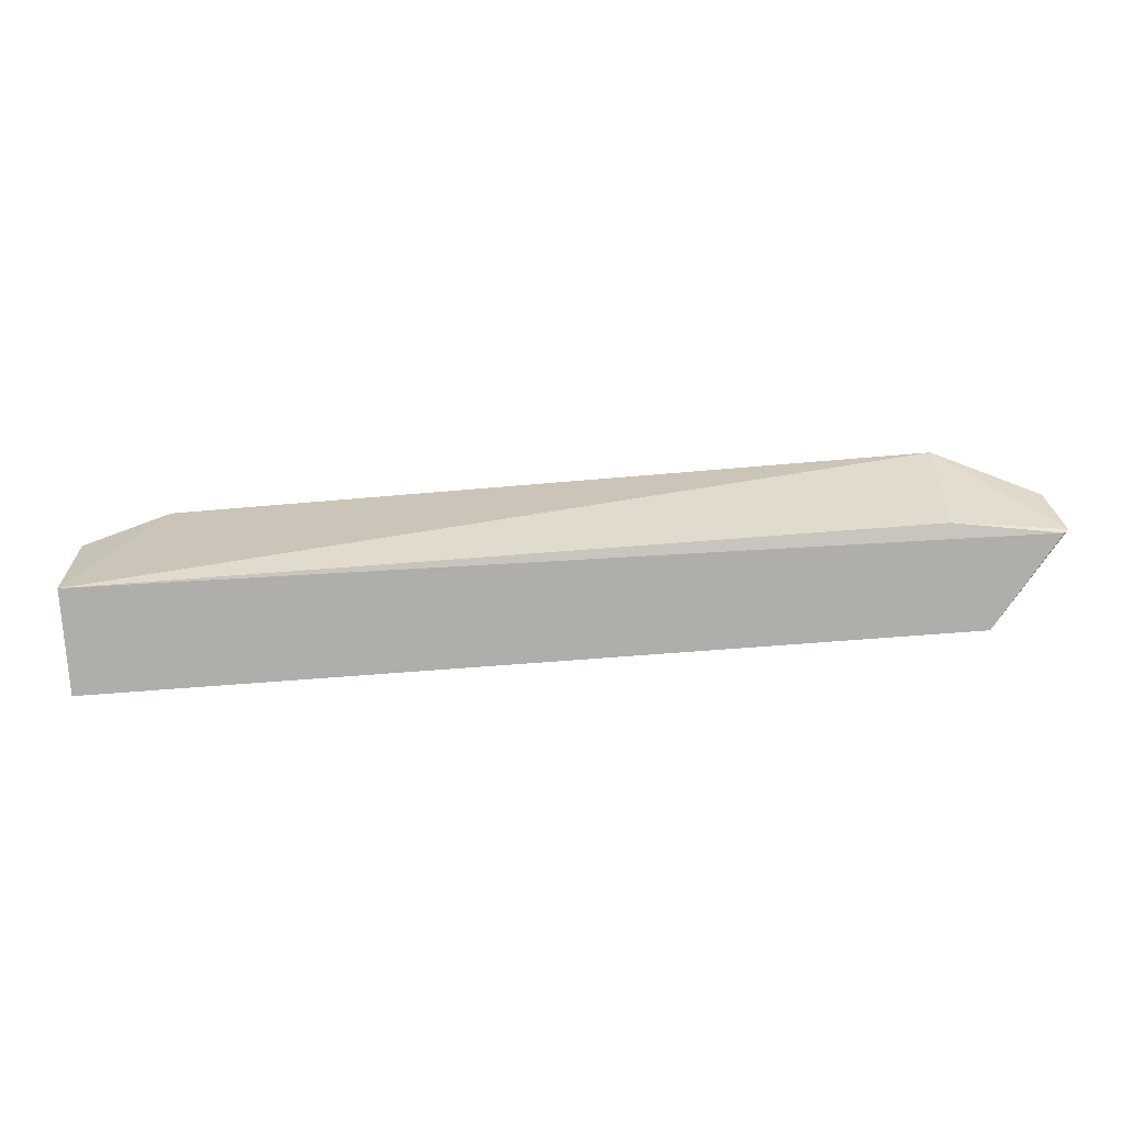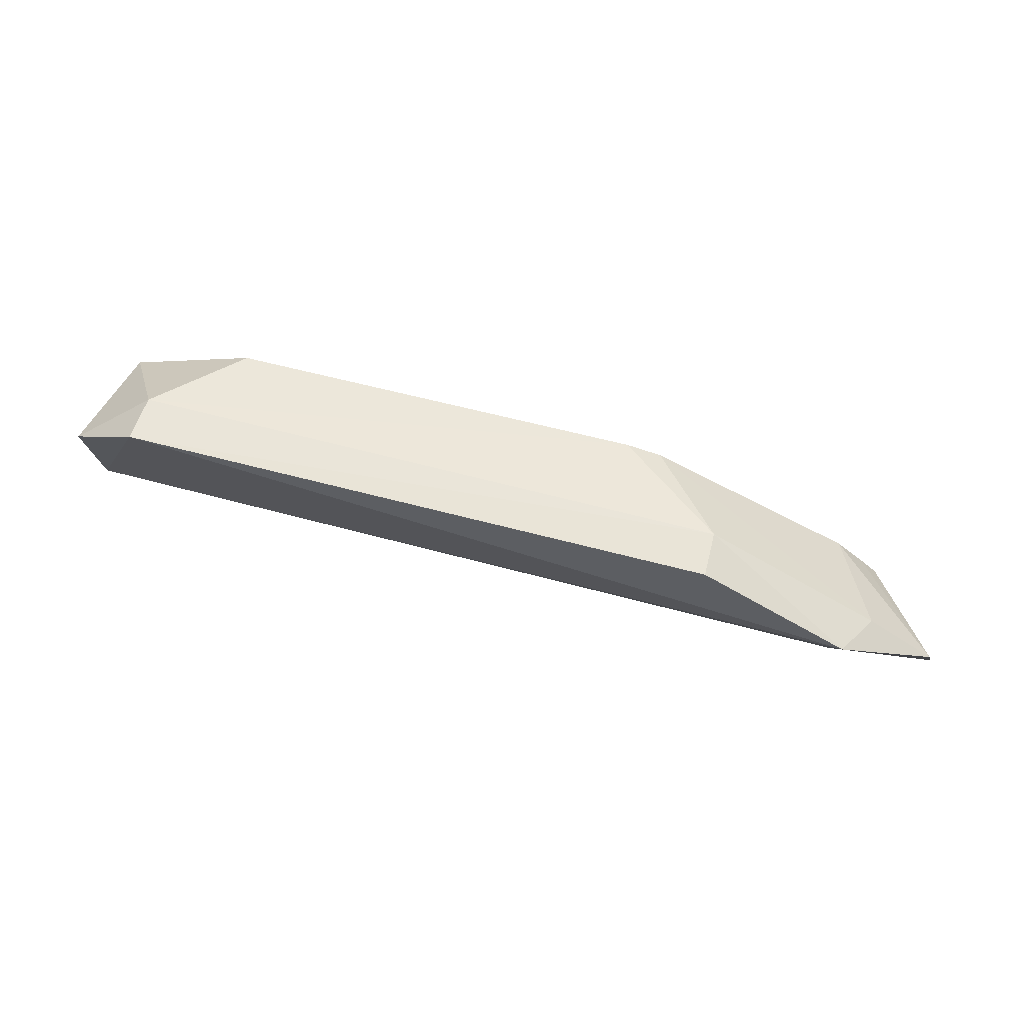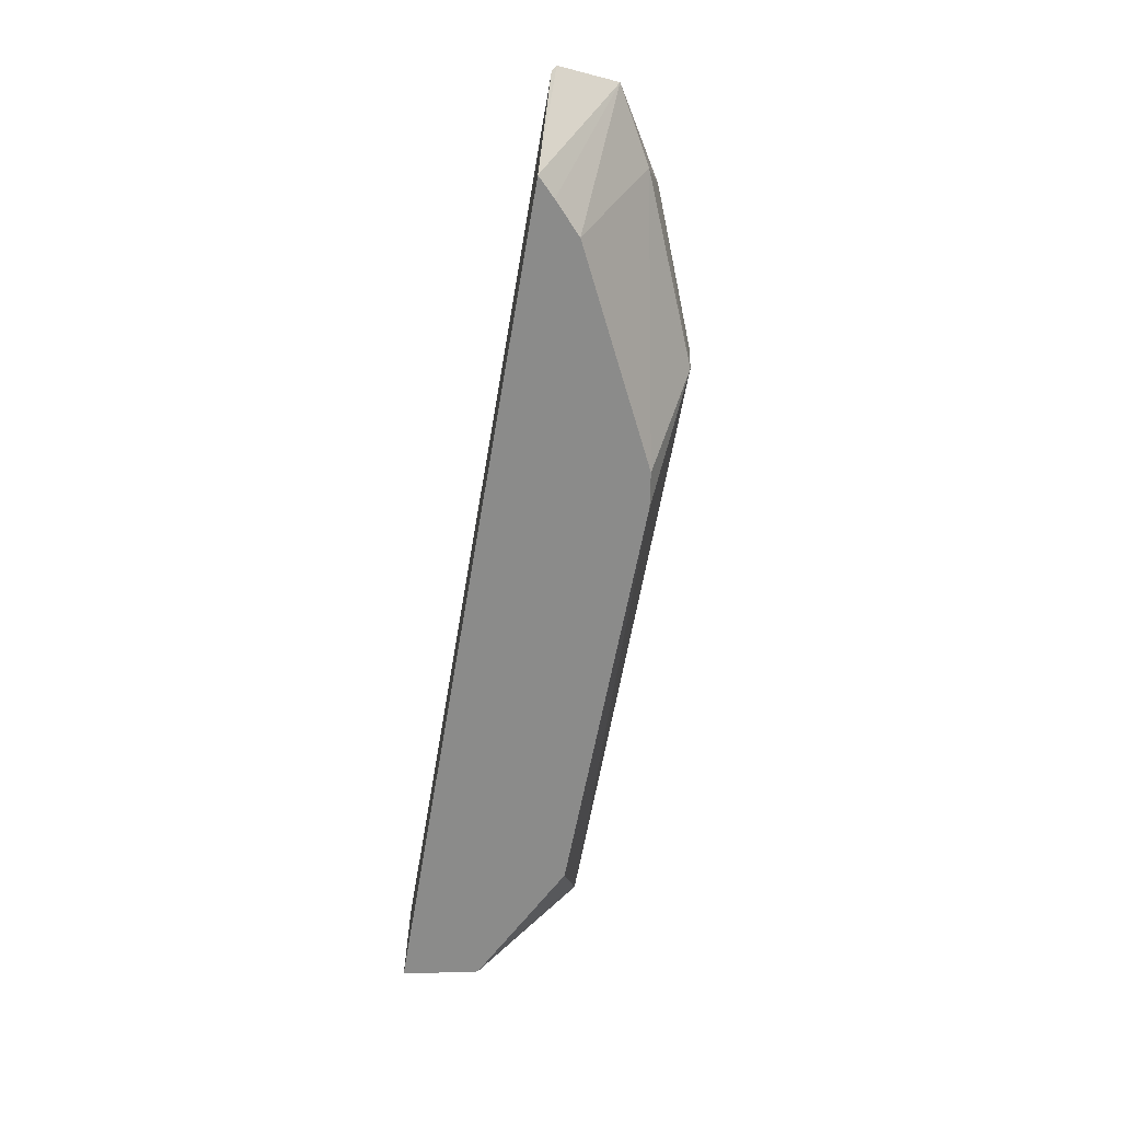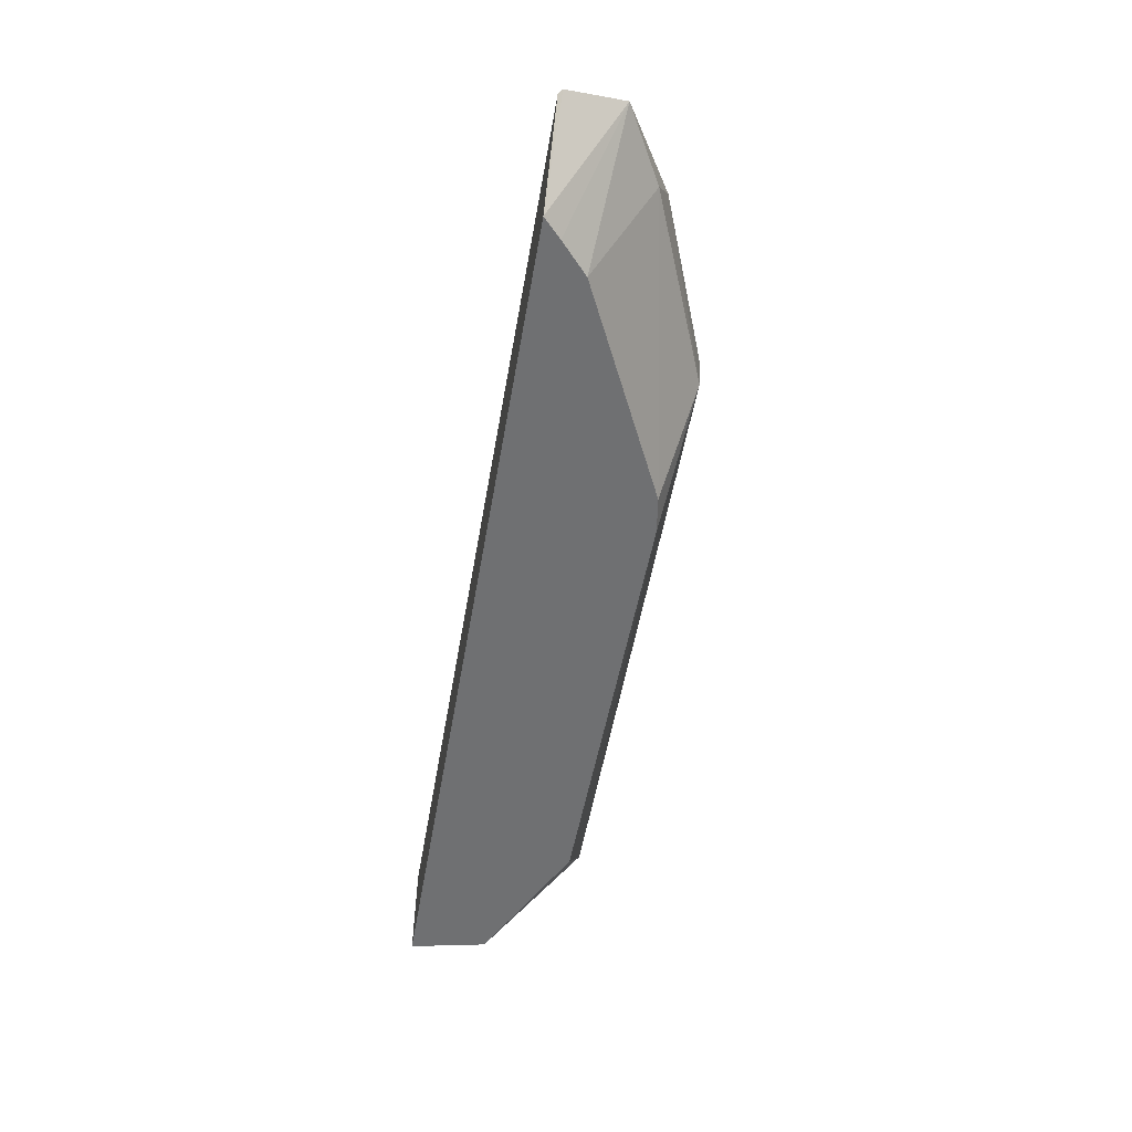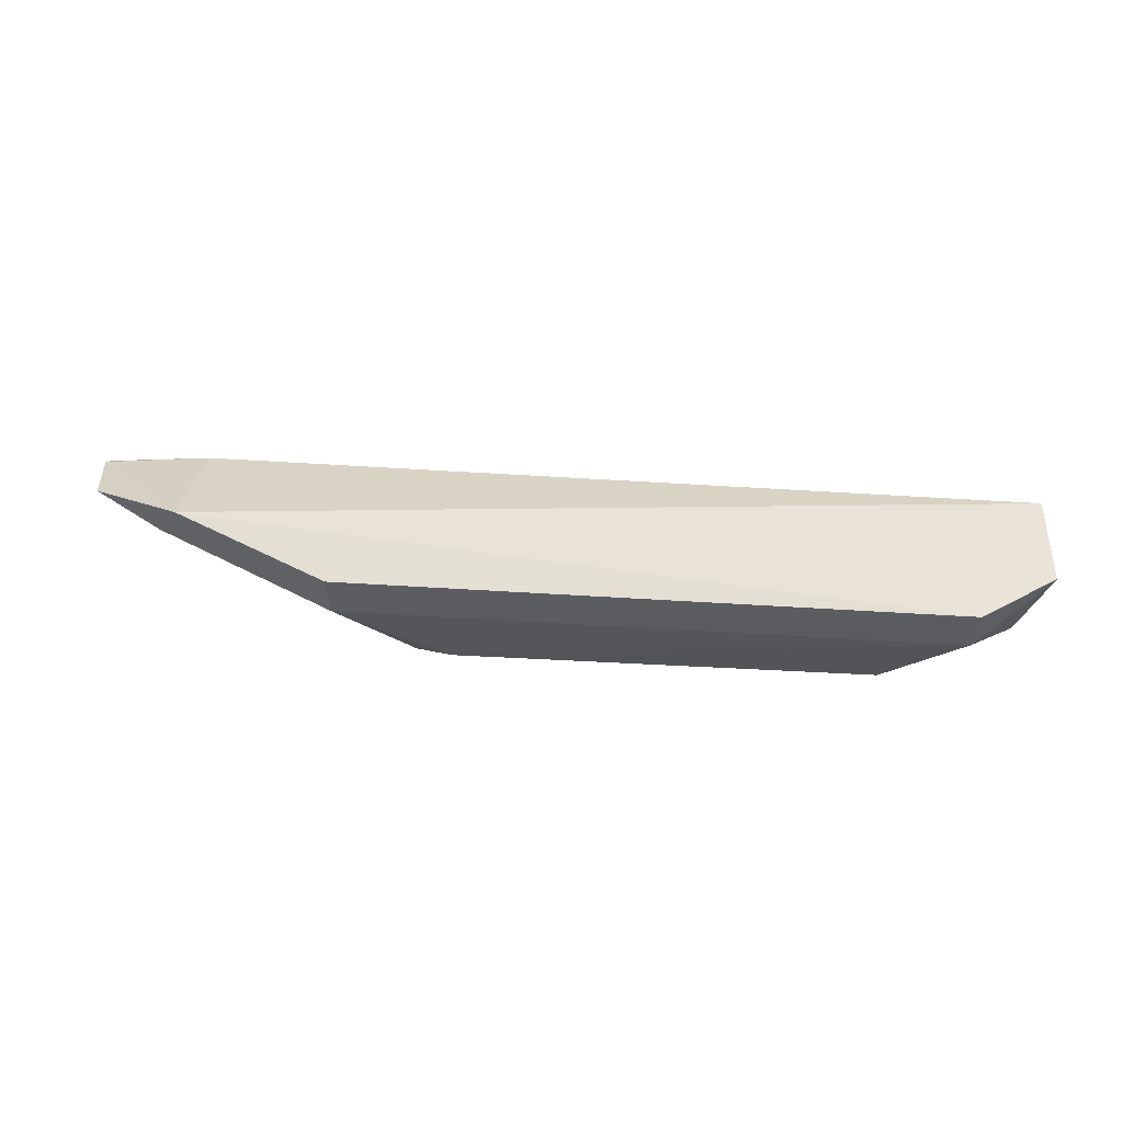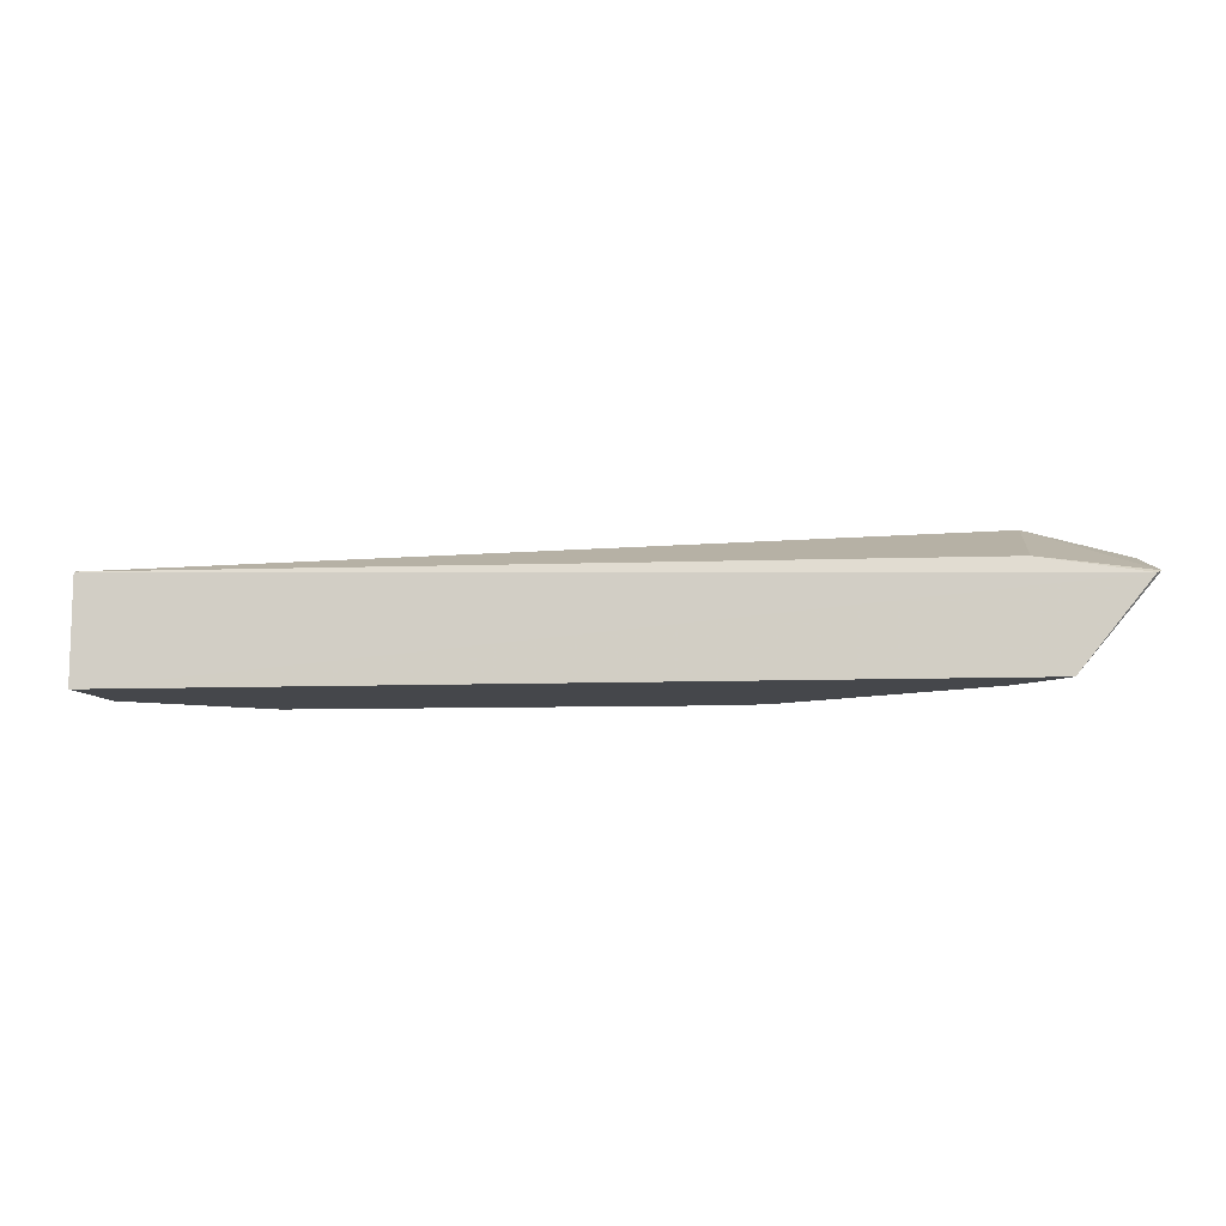
<metadata>
{"format":"obj","ext":"obj","renderer":"f3d","projection":"perspective","resolution":1024,"background":"white","views":[{"elev":-77.9,"azim":4.3,"up":"+Y"},{"elev":63.9,"azim":15.1,"up":"+Y"},{"elev":-63.7,"azim":80.1,"up":"+Z"},{"elev":-54.8,"azim":80.0,"up":"+Z"},{"elev":50.5,"azim":-175.8,"up":"+Z"},{"elev":-10.3,"azim":4.7,"up":"+Z"}]}
</metadata>
<code>
v 0.2331 0.2306 -0.0403
v -0.1274 0.305 -0.01954
v -0.1591 0.2322 -0.03331
v -0.1266 0.3031 -0.04008
v 0.1273 0.3046 -0.04008
v -0.1599 0.2786 -0.02586
v -0.1591 0.2322 -0.07708
v 0.1913 0.2801 -0.01332
v 0.1831 0.25 -0.07708
v -0.1523 0.2641 -0.07708
v 0.1894 0.2322 -0.03329
v 0.1277 0.3055 -0.02034
v 0.2033 0.2309 -0.07708
v 0.2309 0.257 -0.02978
v 0.08139 0.2955 -0.07708
v 0.2349 0.2322 -0.03931
v 0.1957 0.2384 -0.07708
v 0.2017 0.2737 -0.03245
v -0.09502 0.293 -0.07708
v 0.09618 0.2932 -0.07708
f 5 4 2
f 6 3 2
f 6 2 4
f 7 1 3
f 7 3 6
f 8 2 3
f 10 7 6
f 10 6 4
f 10 9 7
f 11 8 3
f 11 3 1
f 12 8 5
f 12 5 2
f 12 2 8
f 13 1 7
f 15 4 5
f 15 9 10
f 16 11 1
f 16 8 11
f 16 14 8
f 16 1 13
f 16 13 14
f 17 14 13
f 17 9 14
f 17 13 7
f 17 7 9
f 18 14 9
f 18 5 8
f 18 8 14
f 19 15 10
f 19 10 4
f 19 4 15
f 20 15 5
f 20 9 15
f 20 18 9
f 20 5 18

</code>
